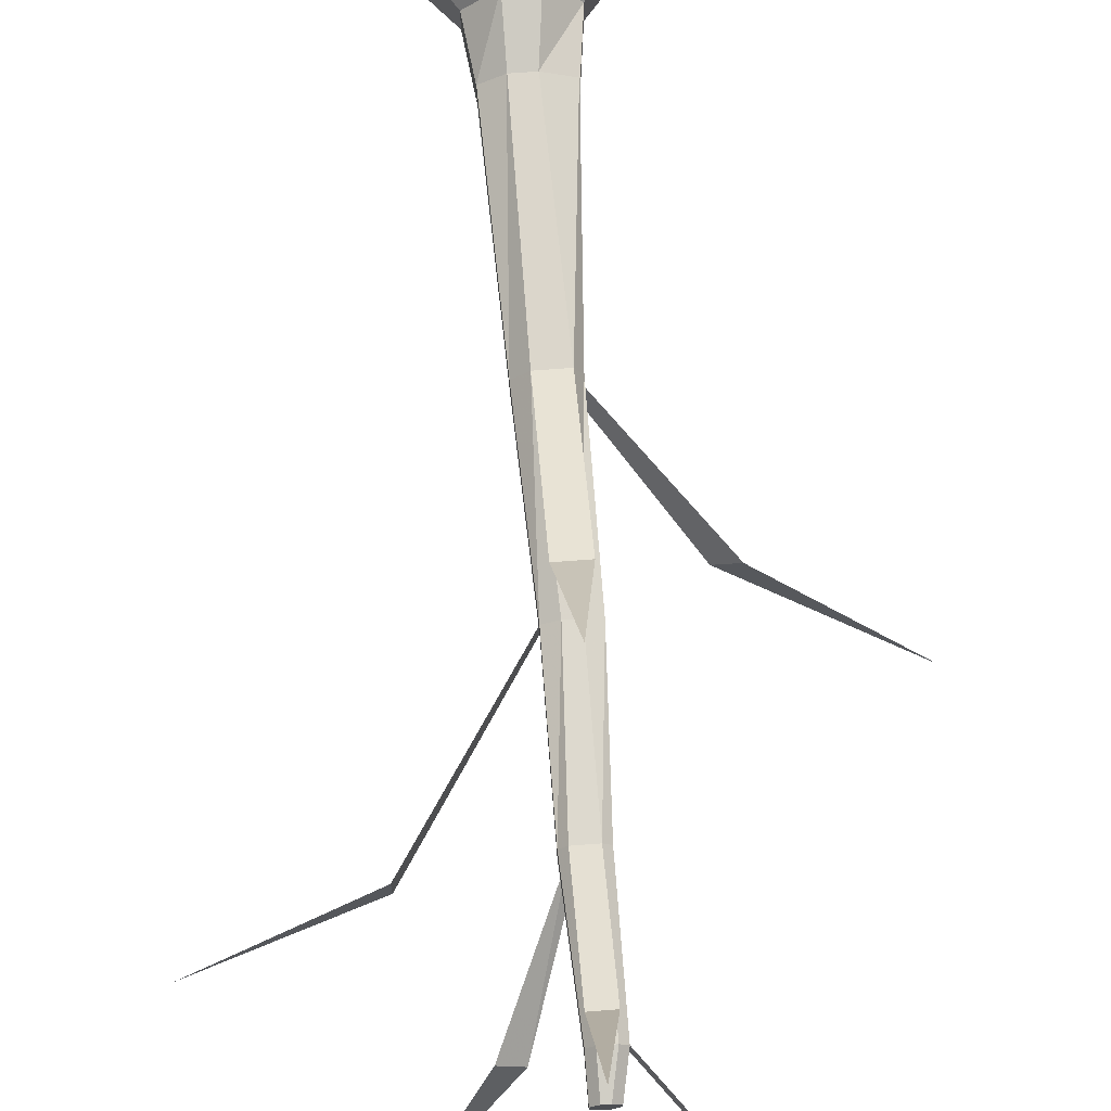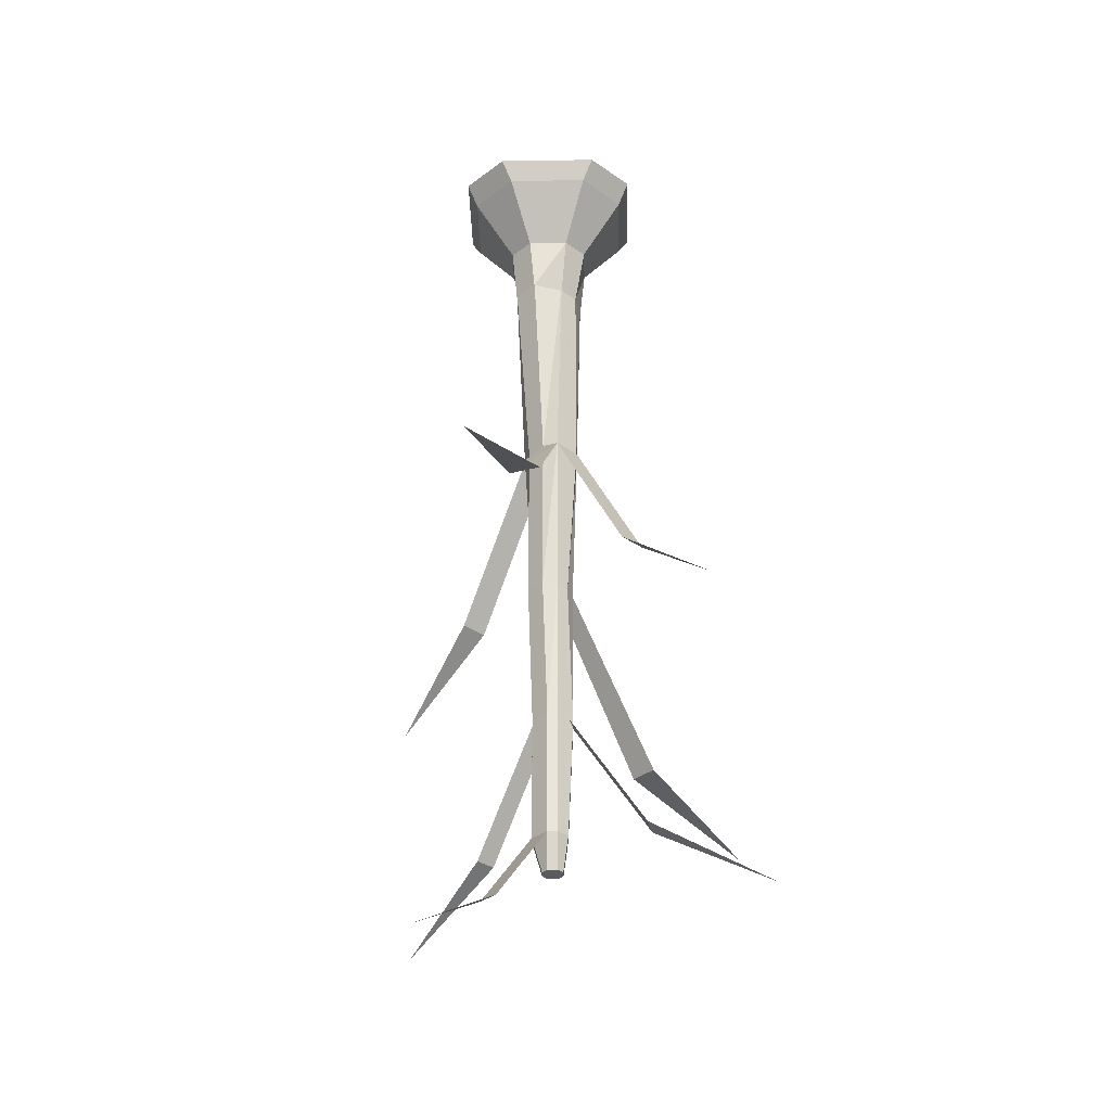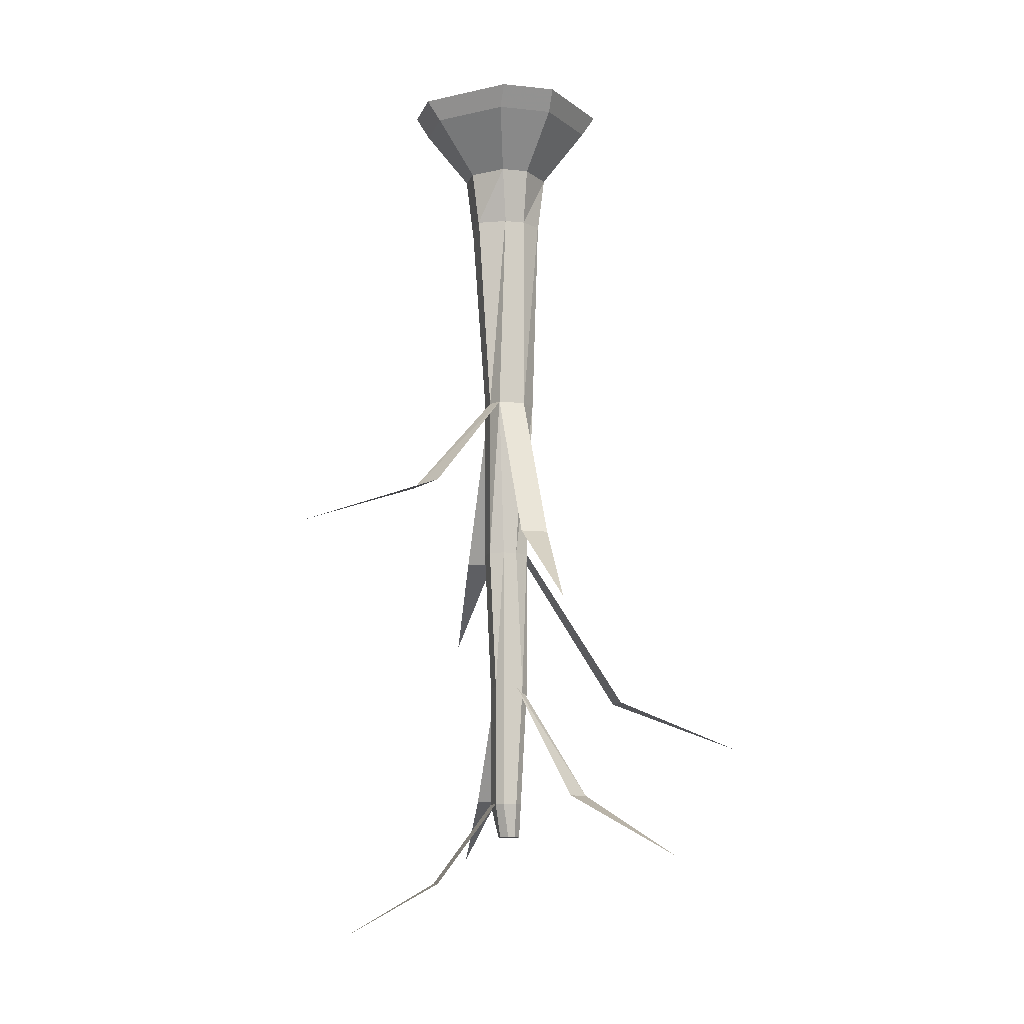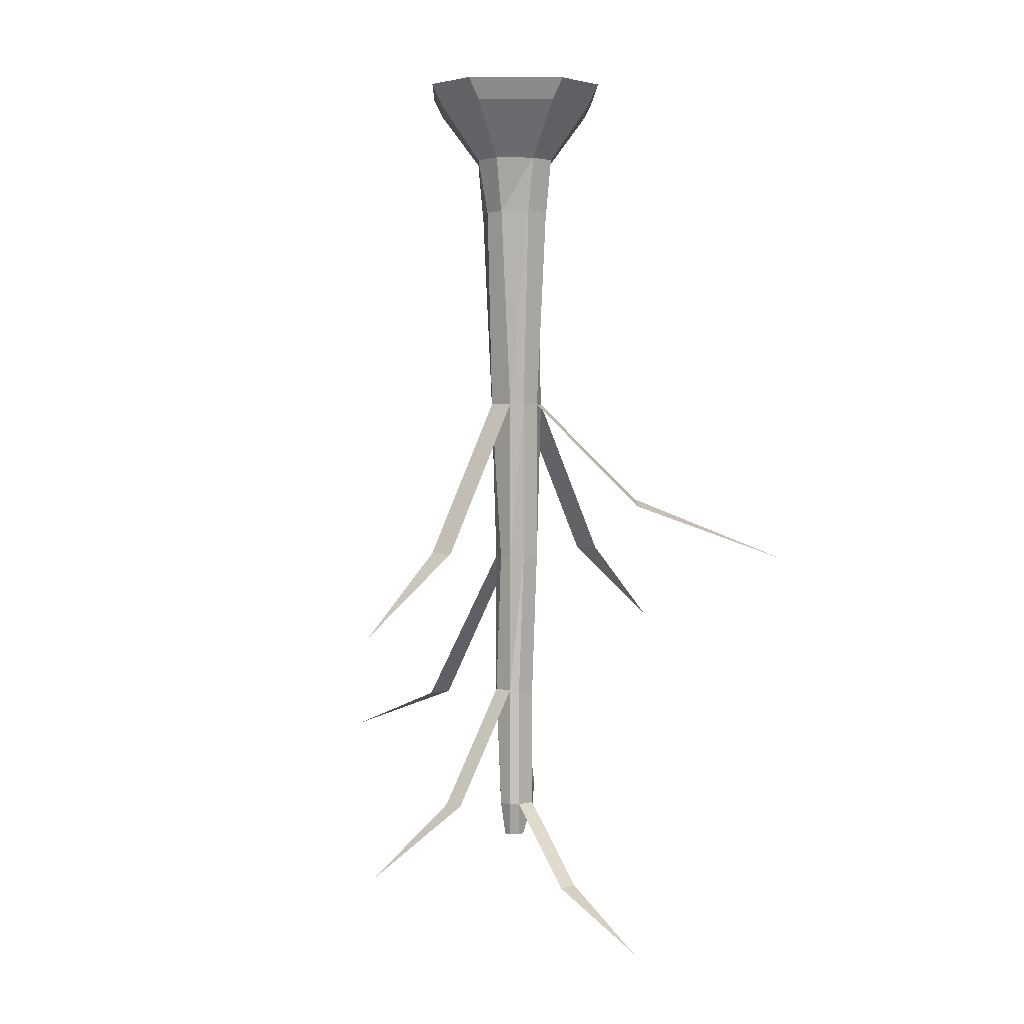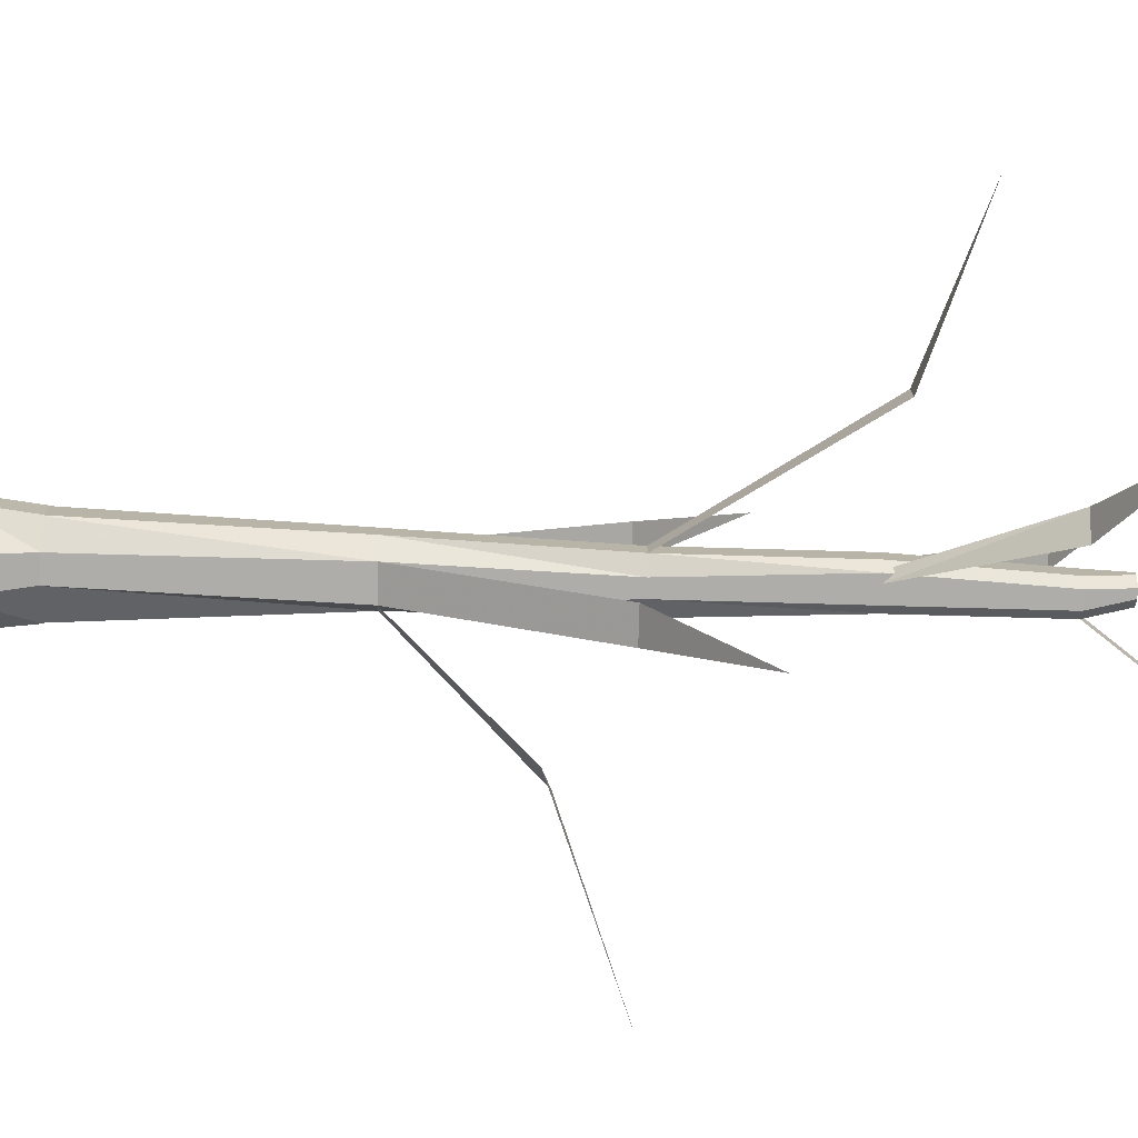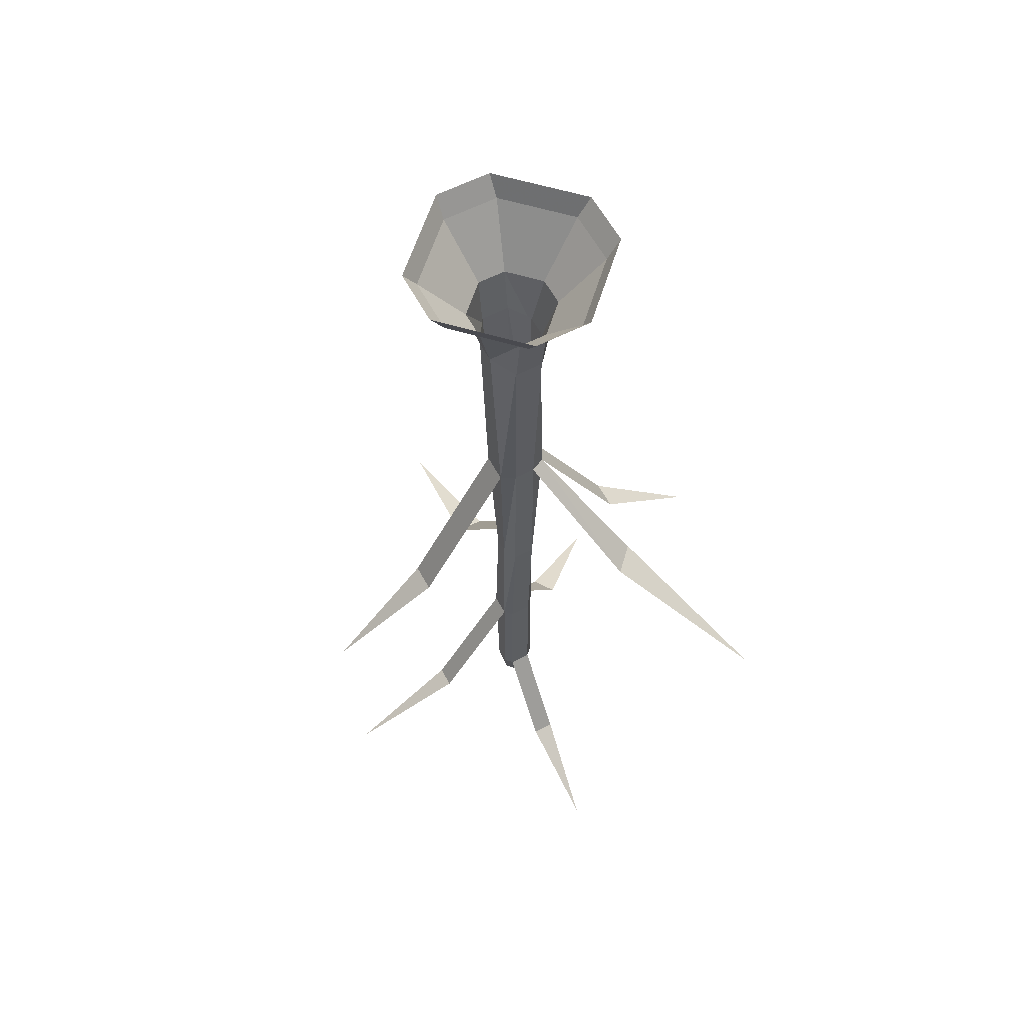
<metadata>
{"format":"obj","ext":"obj","renderer":"f3d","projection":"perspective","resolution":1024,"background":"white","views":[{"elev":71.8,"azim":-4.4,"up":"+Z"},{"elev":-33.2,"azim":136.2,"up":"+Y"},{"elev":-10.8,"azim":164.8,"up":"+Y"},{"elev":1.4,"azim":44.0,"up":"+Y"},{"elev":-77.1,"azim":-91.6,"up":"+Z"},{"elev":58.9,"azim":62.1,"up":"+Y"}]}
</metadata>
<code>
v -0.07031 -0.02344 -0.125
v -0.007812 -0.02344 -0.125
v -0.02344 -0.08594 -0.07812
v -0.05469 -0.08594 -0.07812
v -0.1328 -0.02344 -0.0625
v -0.1484 0 -0.0625
v -0.07031 0 -0.1406
v -0.007812 0 -0.1406
v 0.05469 -0.02344 -0.0625
v 0.007812 -0.08594 -0.04688
v 0 -0.1484 -0.04688
v -0.03125 -0.1484 -0.0625
v -0.05469 -0.1484 -0.0625
v -0.08594 -0.08594 -0.04688
v -0.1328 -0.02344 0
v -0.1484 0 0
v -0.007812 -0.02344 0.0625
v -0.07031 -0.02344 0.0625
v -0.05469 -0.08594 0.01562
v -0.02344 -0.08594 0.01562
v 0.05469 -0.02344 0
v 0.07031 0 0
v -0.007812 0 0.07812
v -0.07031 0 0.07812
v -0.08594 -0.08594 -0.01562
v -0.07812 -0.1484 -0.01562
v -0.05469 -0.1484 0
v -0.03125 -0.1484 0
v 0.007812 -0.08594 -0.01562
v 0.07031 0 -0.0625
v 0 -0.1484 -0.01562
v -0.07812 -0.1484 -0.04688
v -0.05469 -0.1406 -0.0625
v -0.03125 -0.1406 -0.0625
v -0.02344 -0.3828 -0.0625
v -0.05469 -0.3828 -0.0625
v -0.07812 -0.1406 -0.04688
v -0.07031 -0.3828 -0.04688
v -0.07812 -0.1406 -0.01562
v -0.07031 -0.3828 -0.02344
v -0.05469 -0.1406 0
v -0.05469 -0.3828 -0.007812
v -0.03125 -0.1406 0
v -0.02344 -0.3828 -0.007812
v 0 -0.1406 -0.01562
v -0.01562 -0.3828 -0.02344
v 0 -0.1406 -0.04688
v -0.01562 -0.3828 -0.04688
v -0.01562 -0.5703 -0.04688
v -0.03125 -0.5703 -0.05469
v -0.05469 -0.5625 -0.1641
v -0.02344 -0.5625 -0.1641
v -0.03906 -0.6562 -0.2812
v -0.03125 -0.8672 0.07031
v -0.05469 -0.8672 0.07031
v -0.04688 -0.9375 0.1953
v -0.05469 -0.7344 -0.01562
v -0.03125 -0.7344 -0.01562
v -0.03125 -0.5703 -0.01562
v -0.04688 -0.5703 -0.01562
v -0.0625 -0.7344 -0.02344
v -0.05469 -0.875 -0.02344
v -0.04688 -0.875 -0.01562
v -0.03125 -0.875 -0.01562
v -0.02344 -0.7344 -0.02344
v -0.01562 -0.5703 -0.02344
v -0.0625 -0.5703 -0.02344
v -0.0625 -0.7344 -0.04688
v -0.05469 -0.875 -0.04688
v -0.05469 -0.9141 -0.03906
v -0.05469 -0.9141 -0.03125
v -0.04688 -0.9141 -0.02344
v -0.03906 -0.9141 -0.02344
v -0.02344 -0.875 -0.02344
v -0.02344 -0.7344 -0.04688
v -0.04688 -0.5703 -0.05469
v -0.03125 -0.7344 -0.05469
v -0.05469 -0.7344 -0.05469
v -0.0625 -0.5703 -0.04688
v -0.04688 -0.875 -0.05469
v -0.04688 -0.9141 -0.04688
v -0.03906 -0.9141 -0.04688
v -0.03125 -0.9141 -0.03906
v -0.03125 -0.9141 -0.03125
v -0.02344 -0.875 -0.04688
v -0.03125 -0.875 -0.05469
v 0.04688 -0.9688 -0.04688
v 0.04688 -0.9688 -0.02344
v 0.1562 -1.031 -0.03125
v -0.1797 -0.75 -0.02344
v -0.1797 -0.75 -0.05469
v -0.3359 -0.8047 -0.03906
v -0.02344 -0.5625 0.09375
v -0.05469 -0.5625 0.09375
v -0.03906 -0.6562 0.2109
v 0.07031 -0.5 -0.1328
v 0.09375 -0.5078 -0.1094
v 0.2422 -0.5703 -0.2031
v -0.1172 -0.8672 -0.1094
v -0.09375 -0.8672 -0.125
v -0.1875 -0.9375 -0.2188
v -0.04688 -0.7344 -0.05469
v -0.05469 -0.7344 -0.04688
f 1 2 3
f 1 3 4
f 1 4 5
f 2 9 10
f 2 10 3
f 3 10 11
f 3 11 12
f 3 12 4
f 4 12 13
f 4 13 14
f 4 14 5
f 5 14 15
f 17 18 19
f 17 19 20
f 17 20 21
f 18 15 25
f 18 25 19
f 19 25 26
f 19 26 27
f 19 27 20
f 20 27 28
f 20 28 29
f 20 29 21
f 21 29 9
f 9 29 10
f 10 29 31
f 10 31 11
f 15 14 25
f 25 14 32
f 25 32 26
f 14 13 32
f 29 28 31
f 1 5 6
f 1 6 7
f 1 7 2
f 2 7 8
f 2 8 9
f 5 15 16
f 5 16 6
f 17 21 22
f 17 22 23
f 17 23 18
f 18 23 24
f 18 24 15
f 21 9 30
f 21 30 22
f 8 30 9
f 24 16 15
f 33 34 35
f 33 35 36
f 33 36 37
f 37 36 38
f 37 38 39
f 39 38 40
f 39 40 41
f 41 40 42
f 41 42 43
f 43 42 44
f 43 44 45
f 45 44 46
f 45 46 47
f 47 46 48
f 47 48 34
f 34 48 35
f 35 36 51
f 35 51 52
f 35 52 36
f 36 52 51
f 51 52 53
f 51 53 52
f 93 94 95
f 93 95 94
f 93 94 42
f 93 42 44
f 93 44 94
f 94 44 42
f 35 48 49
f 35 49 50
f 35 50 36
f 59 66 46
f 59 46 44
f 59 44 60
f 60 44 42
f 60 42 67
f 66 49 48
f 66 48 46
f 76 79 38
f 76 38 36
f 76 36 50
f 90 91 92
f 90 92 91
f 90 91 79
f 90 79 67
f 90 67 91
f 91 67 79
f 79 67 40
f 79 40 38
f 42 40 67
f 96 97 98
f 96 98 97
f 96 97 48
f 96 48 35
f 96 35 97
f 97 35 48
f 54 55 56
f 54 56 55
f 54 55 57
f 54 57 58
f 54 58 55
f 55 58 57
f 57 58 59
f 57 59 60
f 57 60 61
f 58 65 66
f 58 66 59
f 60 67 61
f 61 67 68
f 65 75 49
f 65 49 66
f 76 50 77
f 76 77 78
f 76 78 79
f 67 79 68
f 68 79 78
f 50 49 75
f 50 75 77
f 99 100 101
f 99 101 100
f 99 100 102
f 99 102 103
f 99 103 100
f 100 103 102
f 57 61 62
f 57 62 63
f 57 63 58
f 58 63 64
f 58 64 65
f 61 68 69
f 61 69 62
f 64 74 65
f 65 74 75
f 68 78 80
f 68 80 69
f 77 75 85
f 77 85 86
f 77 86 78
f 78 86 80
f 87 88 89
f 87 89 88
f 87 88 74
f 87 74 85
f 87 85 88
f 88 85 74
f 74 85 75
f 62 69 70
f 62 70 71
f 62 71 63
f 63 71 72
f 63 72 64
f 64 72 73
f 64 73 74
f 69 80 81
f 69 81 70
f 70 81 82
f 70 82 83
f 70 83 84
f 70 84 73
f 70 73 72
f 70 72 71
f 80 86 82
f 80 82 81
f 85 74 84
f 85 84 83
f 85 83 86
f 86 83 82
f 74 73 84

</code>
